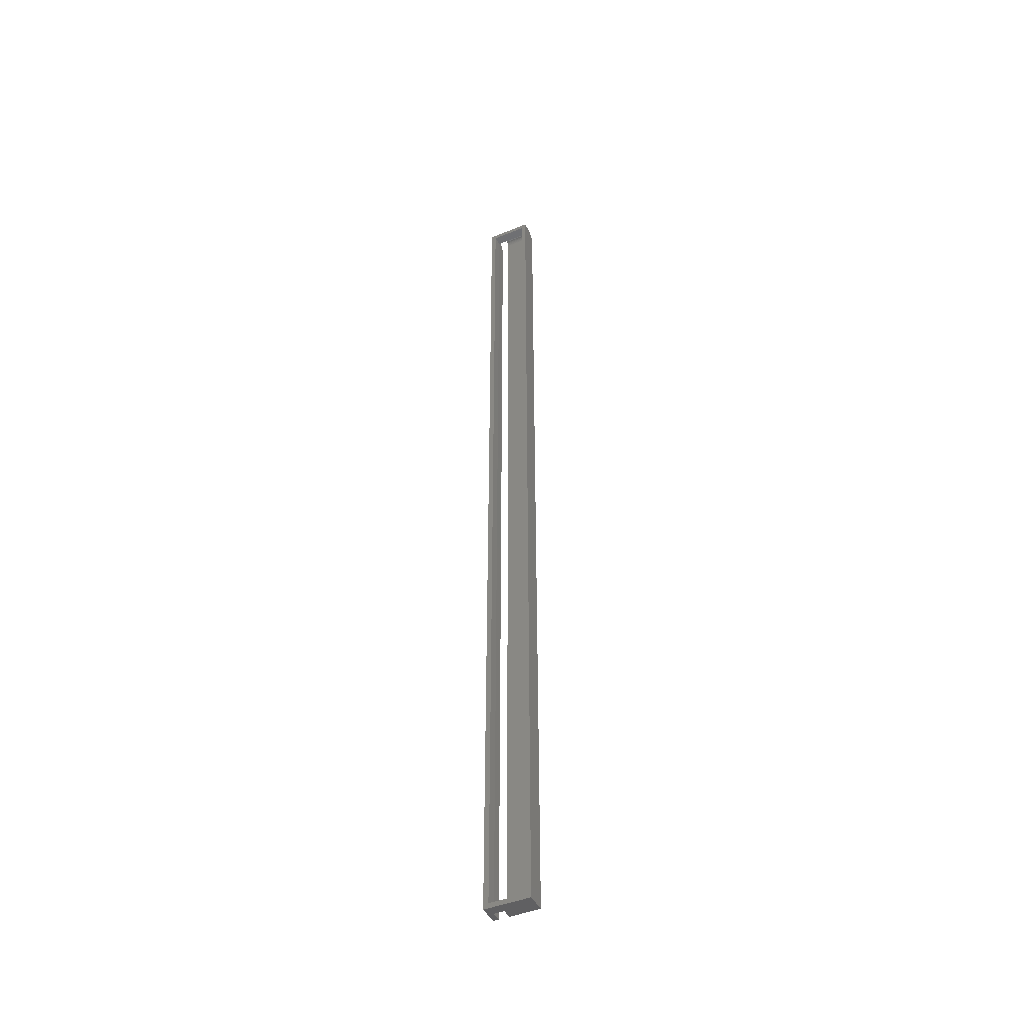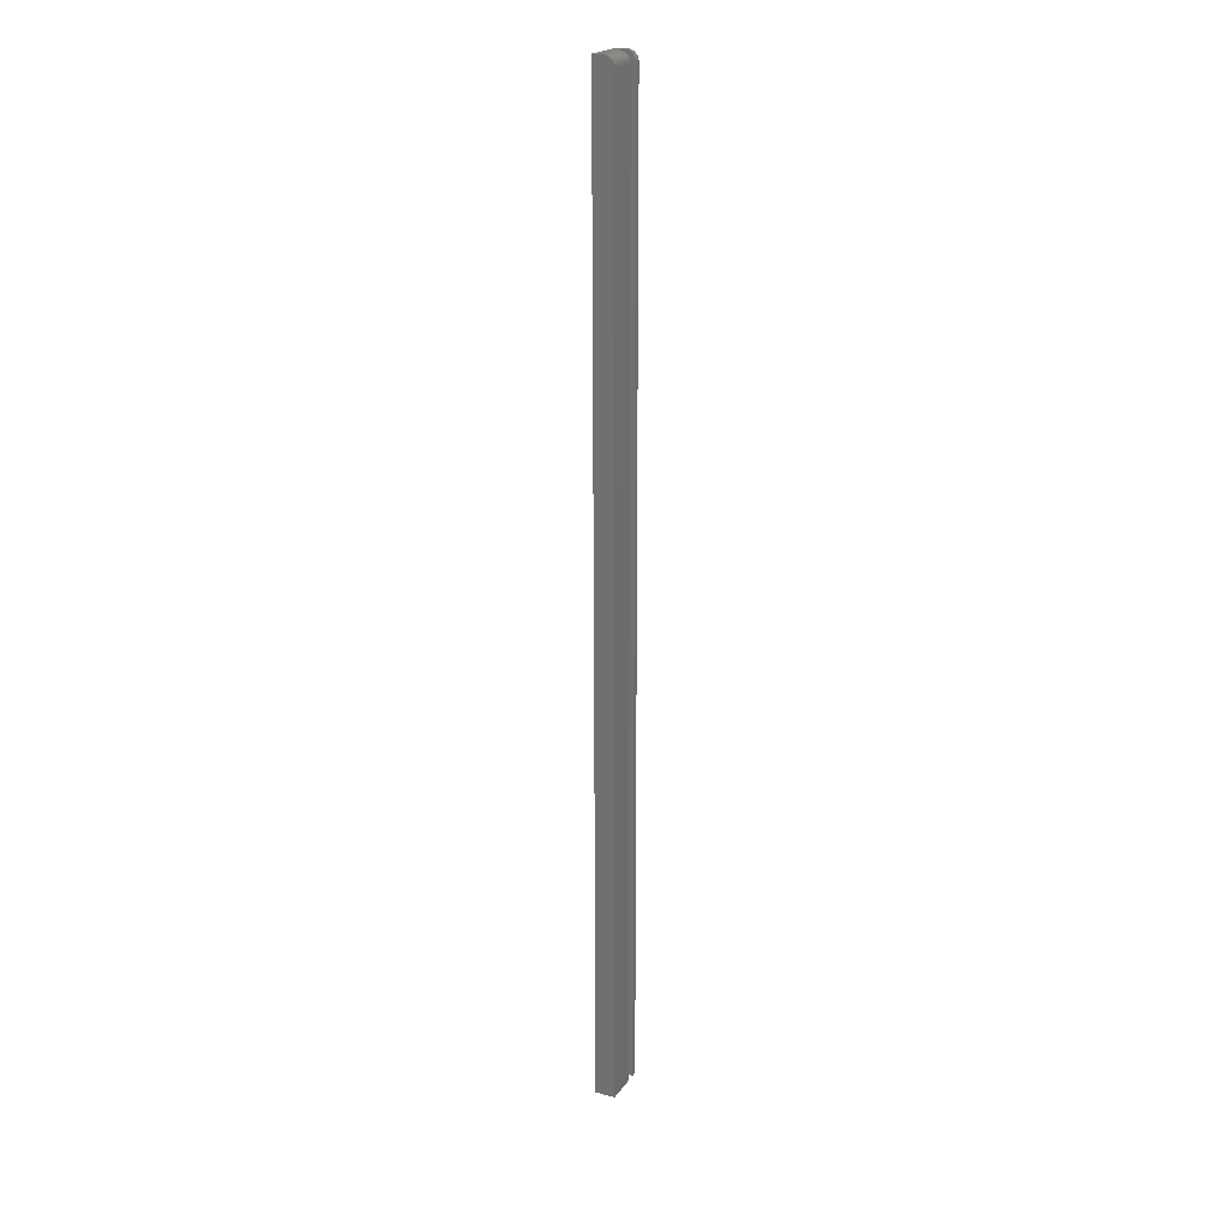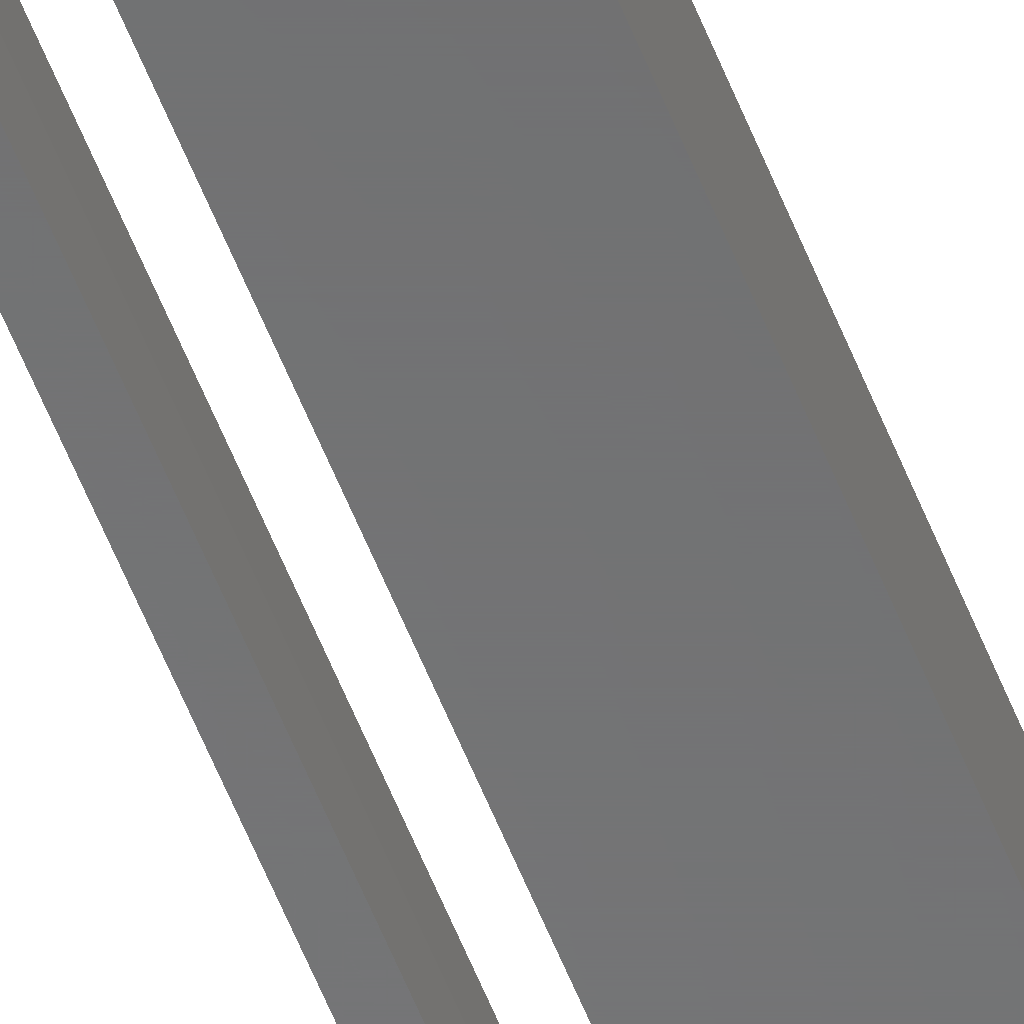
<metadata>
{"format":"stl","ext":"stl","renderer":"f3d","projection":"perspective","resolution":1024,"background":"white","views":[{"elev":-44.6,"azim":-154.7,"up":"+Z"},{"elev":21.4,"azim":-64.4,"up":"+Z"},{"elev":-56.9,"azim":-158.8,"up":"+Y"}]}
</metadata>
<code>
# stl→obj: 73 verts, 146 faces
v 0.0001645 1.826e-18 -0.7422
v 0.0001645 -0.01562 -0.75
v 0.0001645 -0.01562 0.7344
v 0.0001645 9.587e-19 -0.75
v 0.0001645 1.666e-16 0.7422
v 0.0001645 -0.01532 0.7374
v 0.0001645 -0.01444 0.7404
v 0.0001645 -0.01299 0.7431
v 0.0001645 -0.01105 0.7454
v 0.0001645 -0.008681 0.7474
v 0.0001645 -0.005979 0.7488
v 0.0001645 -0.003048 0.7497
v 0.0001645 3.234e-19 0.75
v -0.01562 -0.01562 0.7344
v -0.01562 -0.007662 0.7359
v -0.01562 -0.01532 0.7374
v -0.01562 -0.007812 0.7344
v -0.01562 -0.007218 0.7374
v -0.01562 -0.006496 0.7387
v -0.01562 -0.01444 0.7404
v -0.01562 -0.005524 0.7399
v -0.01562 -0.00434 0.7409
v -0.01562 -0.01299 0.7431
v -0.01562 -0.00299 0.7416
v -0.01562 -0.001524 0.742
v -0.01562 -0.01105 0.7454
v -0.01562 -0.005979 0.7488
v -0.01562 -0.008681 0.7474
v -0.01562 -6.626e-19 0.75
v -0.01562 -0.003048 0.7497
v -0.01562 1.657e-16 0.7422
v -0.01562 -0.01562 -0.75
v -0.01562 0 -0.75
v -0.01562 8.674e-19 -0.7422
v -0.01562 -0.007812 -0.7422
v 0.008553 0.01562 -0.75
v 0.008553 -0.01562 -0.75
v -0.0625 0.01562 -0.75
v -0.0625 -0.01562 -0.75
v -0.0625 -2.602e-18 0.75
v -0.0625 -0.003048 0.7497
v -0.0625 -0.005979 0.7488
v -0.0625 -0.008681 0.7474
v -0.0625 -0.01105 0.7454
v -0.0625 -0.01299 0.7431
v -0.0625 -0.01444 0.7404
v -0.0625 -0.01532 0.7374
v -0.0625 -0.01562 0.7344
v 0.008553 1.004e-19 0.75
v 0.008553 -0.003048 0.7497
v 0.008553 -0.005979 0.7488
v 0.008553 -0.008681 0.7474
v 0.008553 -0.01105 0.7454
v 0.008553 -0.01299 0.7431
v 0.008553 -0.01444 0.7404
v 0.008553 -0.01532 0.7374
v 0.008553 -0.01562 0.7344
v 0.0007401 0.01562 -0.7422
v -0.05469 0.01562 -0.7422
v -0.05469 -0.007812 -0.7422
v -0.05469 -0.007812 0.7344
v 0.0007401 0.01562 0.7422
v -0.05469 -0.00434 0.7409
v -0.05469 -0.00299 0.7416
v -0.05469 -0.001524 0.742
v -0.05469 -3.102e-18 0.7422
v -0.05469 -0.005524 0.7399
v -0.05469 -0.006496 0.7387
v -0.05469 -0.007218 0.7374
v -0.05469 -0.007662 0.7359
v -0.05469 0.01562 0.7422
v -0.0625 0.01562 0.75
v 0.008553 0.01562 0.75
f 1 2 3
f 1 4 2
f 5 1 3
f 5 3 6
f 5 6 7
f 5 7 8
f 5 8 9
f 5 9 10
f 5 10 11
f 5 11 12
f 5 12 13
f 14 15 16
f 14 17 15
f 16 15 18
f 16 18 19
f 16 19 20
f 20 19 21
f 21 22 23
f 23 20 21
f 23 22 24
f 24 25 23
f 23 25 26
f 27 28 26
f 29 30 27
f 31 29 27
f 31 27 26
f 31 26 25
f 32 33 34
f 32 34 35
f 32 35 17
f 32 17 14
f 33 4 34
f 34 4 1
f 31 5 29
f 29 5 13
f 36 37 2
f 36 2 4
f 36 4 33
f 36 33 38
f 32 39 33
f 33 39 38
f 29 40 30
f 30 40 41
f 30 41 27
f 27 41 42
f 27 42 28
f 28 42 43
f 28 43 26
f 26 43 44
f 26 44 23
f 23 44 45
f 23 45 20
f 20 45 46
f 20 46 16
f 16 46 47
f 16 47 14
f 14 47 48
f 49 13 50
f 50 13 12
f 50 12 51
f 51 12 11
f 51 11 52
f 52 11 10
f 52 10 53
f 53 10 9
f 53 9 54
f 54 9 8
f 54 8 55
f 55 8 7
f 55 7 56
f 56 7 6
f 56 6 57
f 57 6 3
f 39 32 48
f 48 32 14
f 2 37 3
f 3 37 57
f 1 58 34
f 59 60 35
f 59 35 34
f 59 34 58
f 60 61 35
f 35 61 17
f 1 5 58
f 58 5 62
f 21 63 22
f 22 63 64
f 22 64 24
f 24 64 65
f 24 65 25
f 25 65 66
f 25 66 31
f 63 21 67
f 67 21 19
f 67 19 68
f 68 19 18
f 68 18 69
f 69 18 15
f 69 15 70
f 70 15 17
f 70 17 61
f 5 31 62
f 62 31 66
f 62 66 71
f 72 40 29
f 72 29 13
f 72 13 49
f 72 49 73
f 71 59 72
f 59 38 72
f 38 59 36
f 59 58 36
f 73 36 58
f 73 58 62
f 73 62 71
f 73 71 72
f 68 70 61
f 69 70 68
f 67 68 63
f 59 71 66
f 59 66 65
f 59 65 64
f 59 64 63
f 59 63 68
f 59 68 61
f 59 61 60
f 49 50 51
f 73 49 51
f 73 51 52
f 73 52 53
f 73 53 54
f 73 54 55
f 73 55 56
f 73 56 57
f 73 57 37
f 73 37 36
f 38 39 48
f 48 47 46
f 41 40 46
f 41 46 45
f 41 45 44
f 41 44 43
f 41 43 42
f 40 72 46
f 46 72 38
f 46 38 48

</code>
